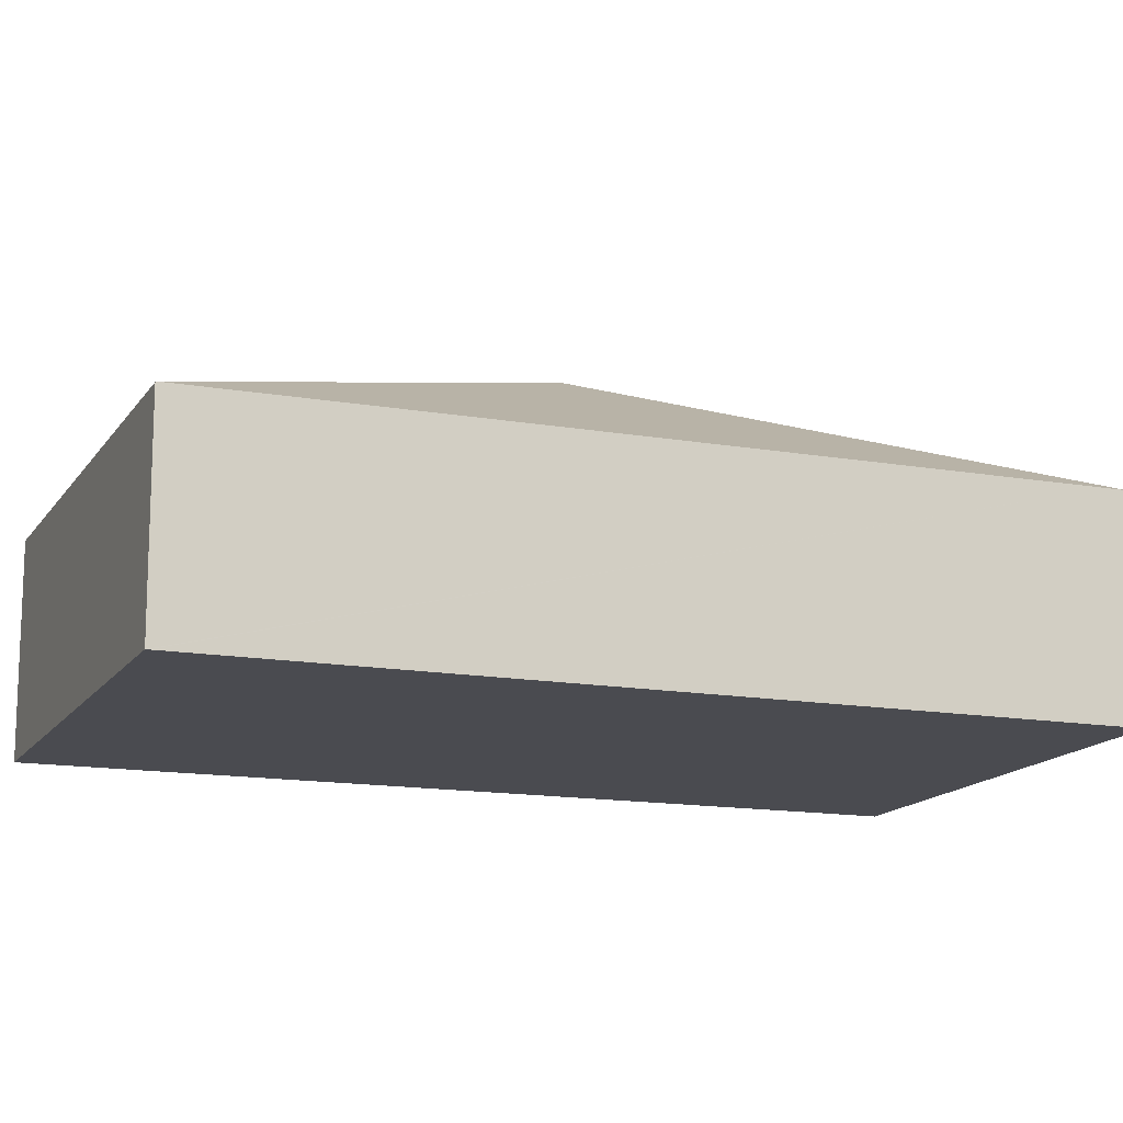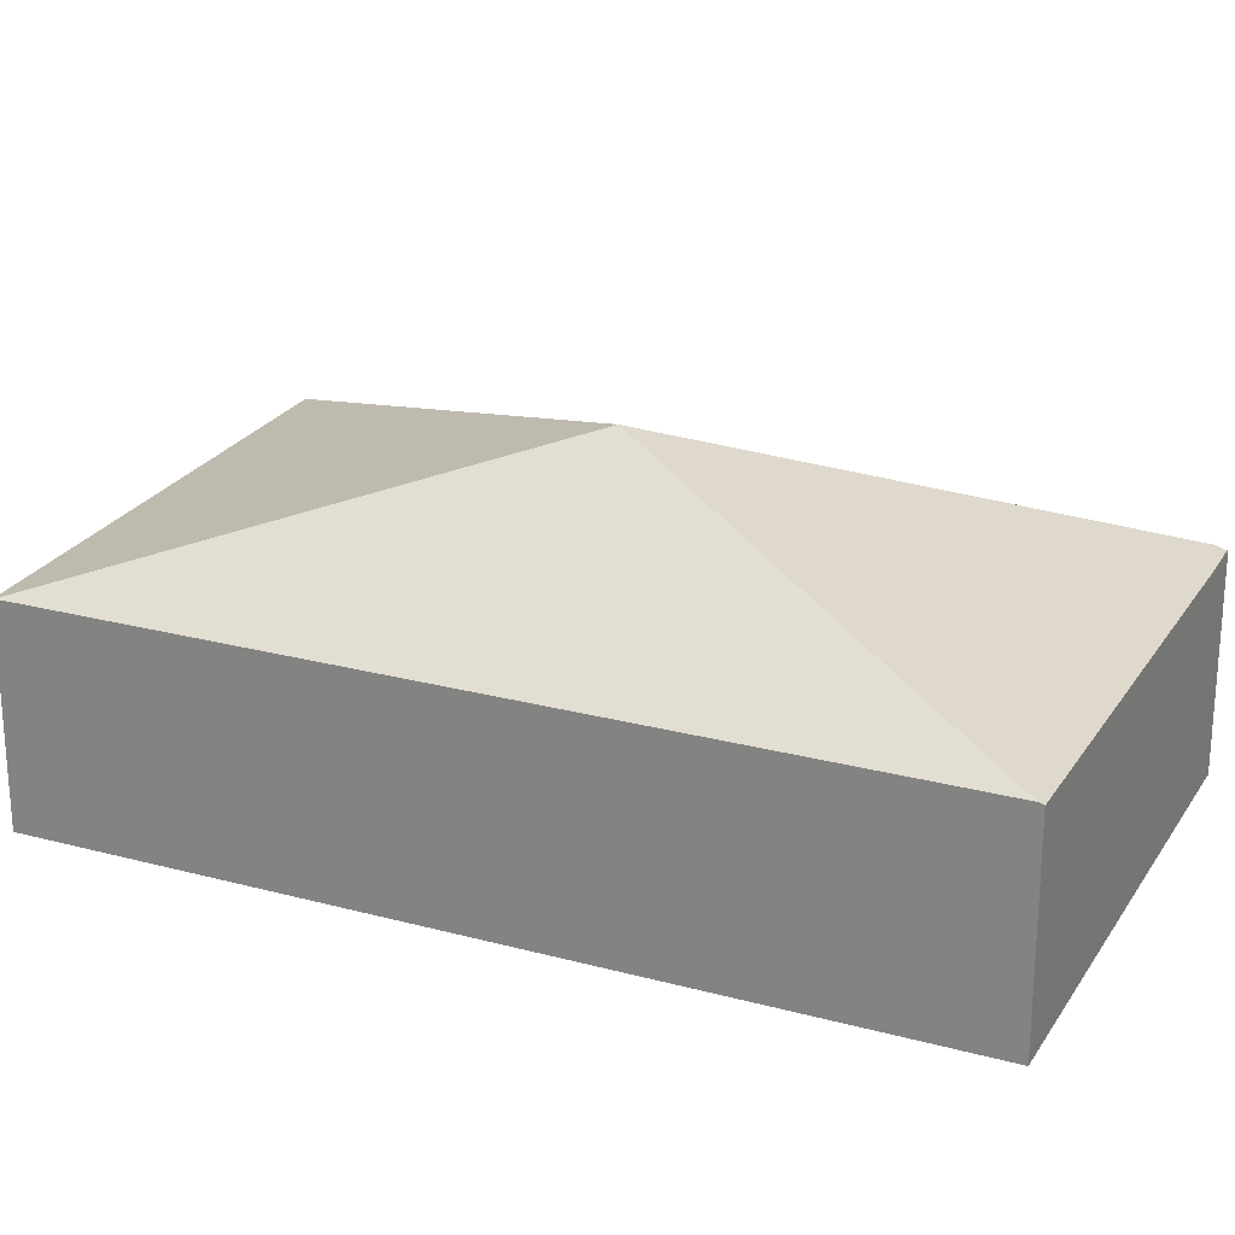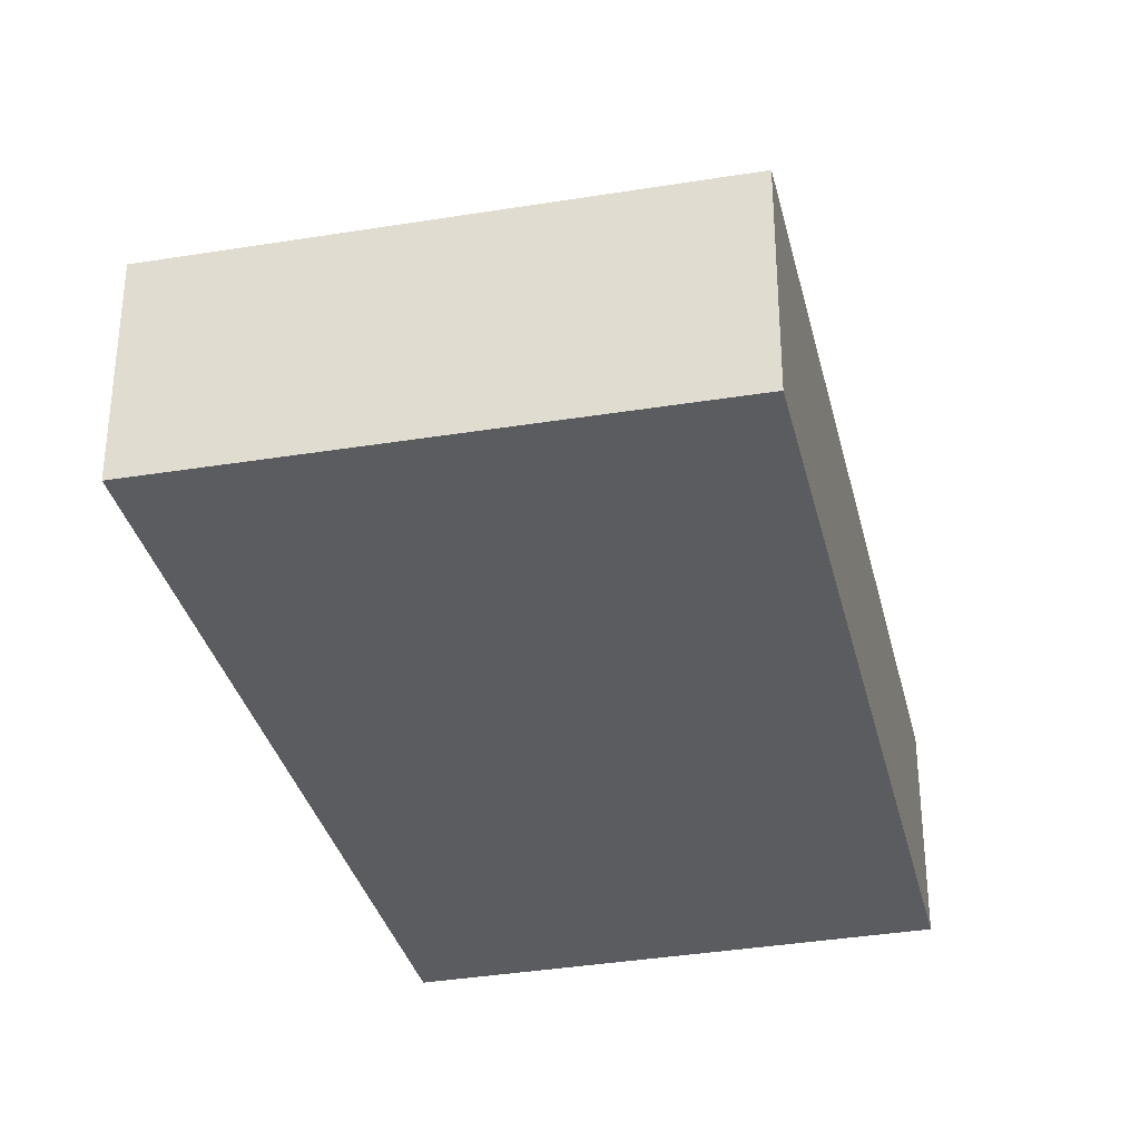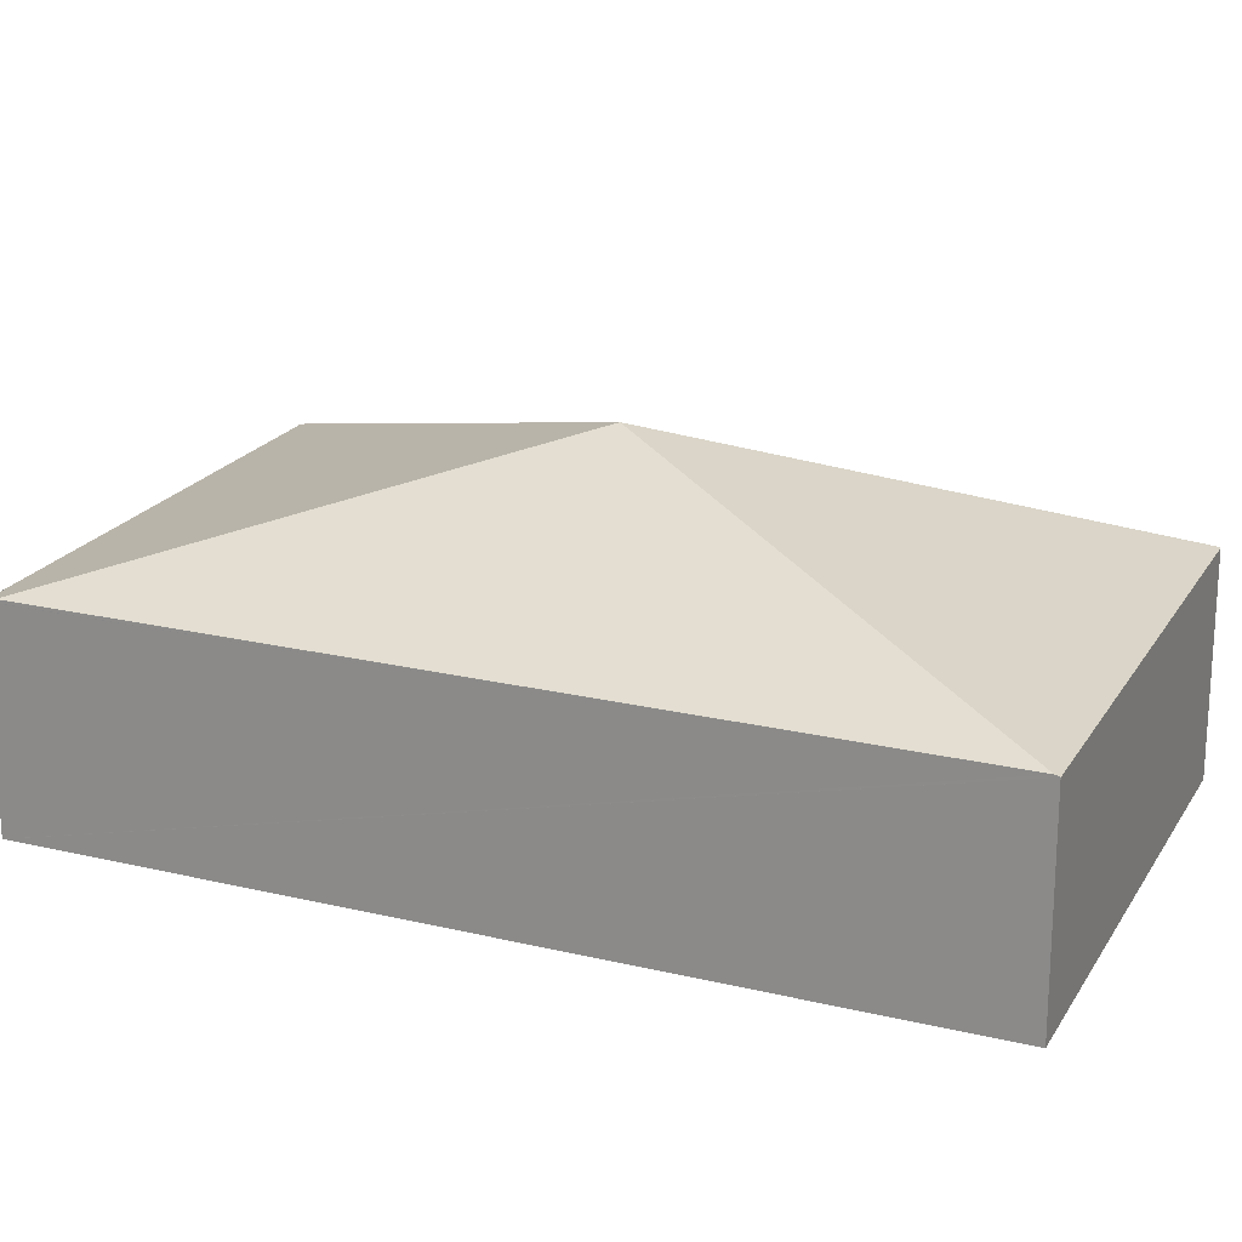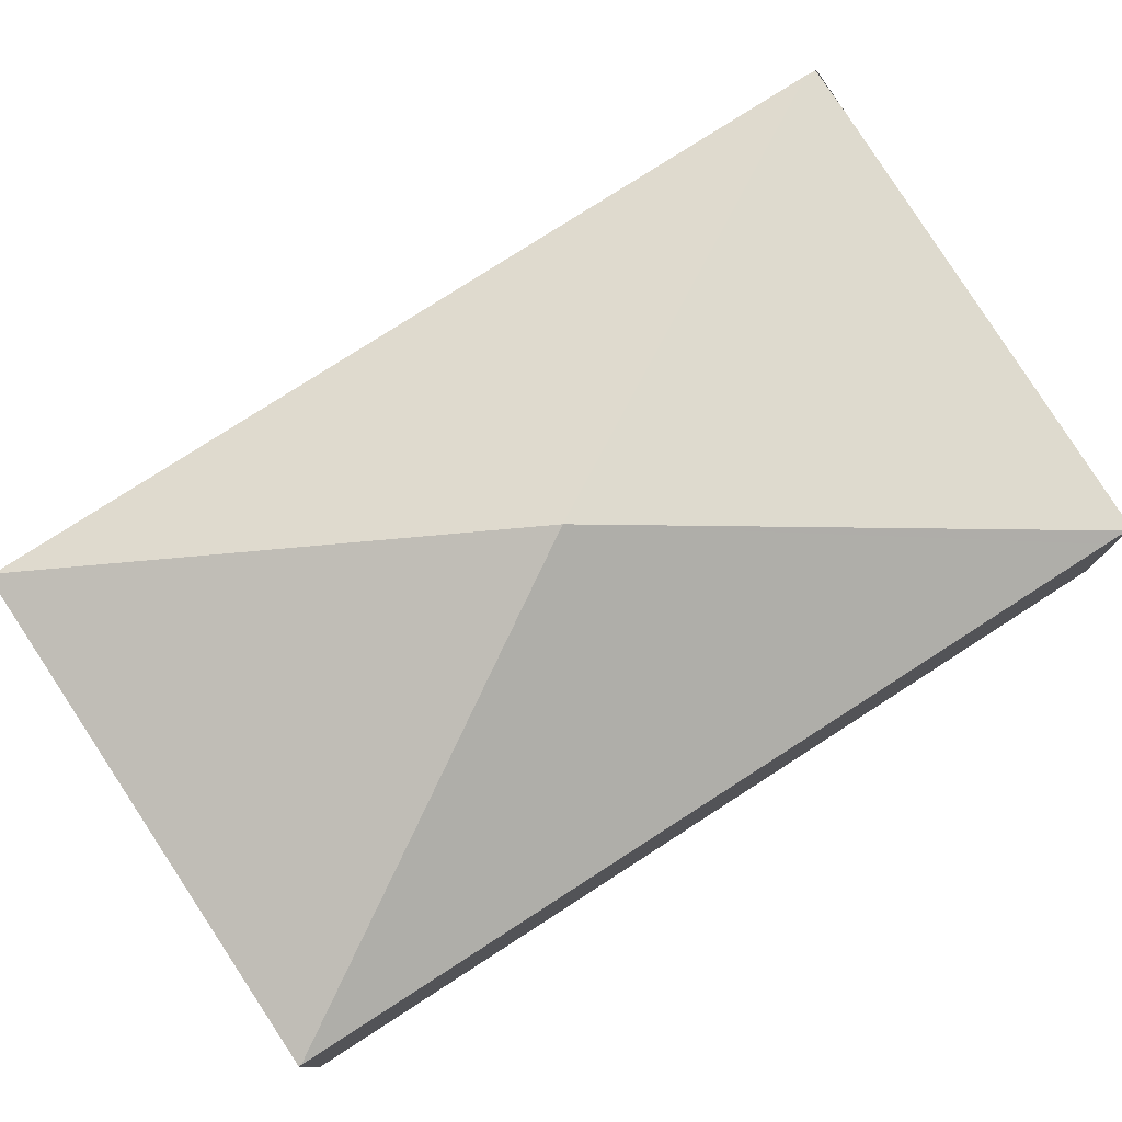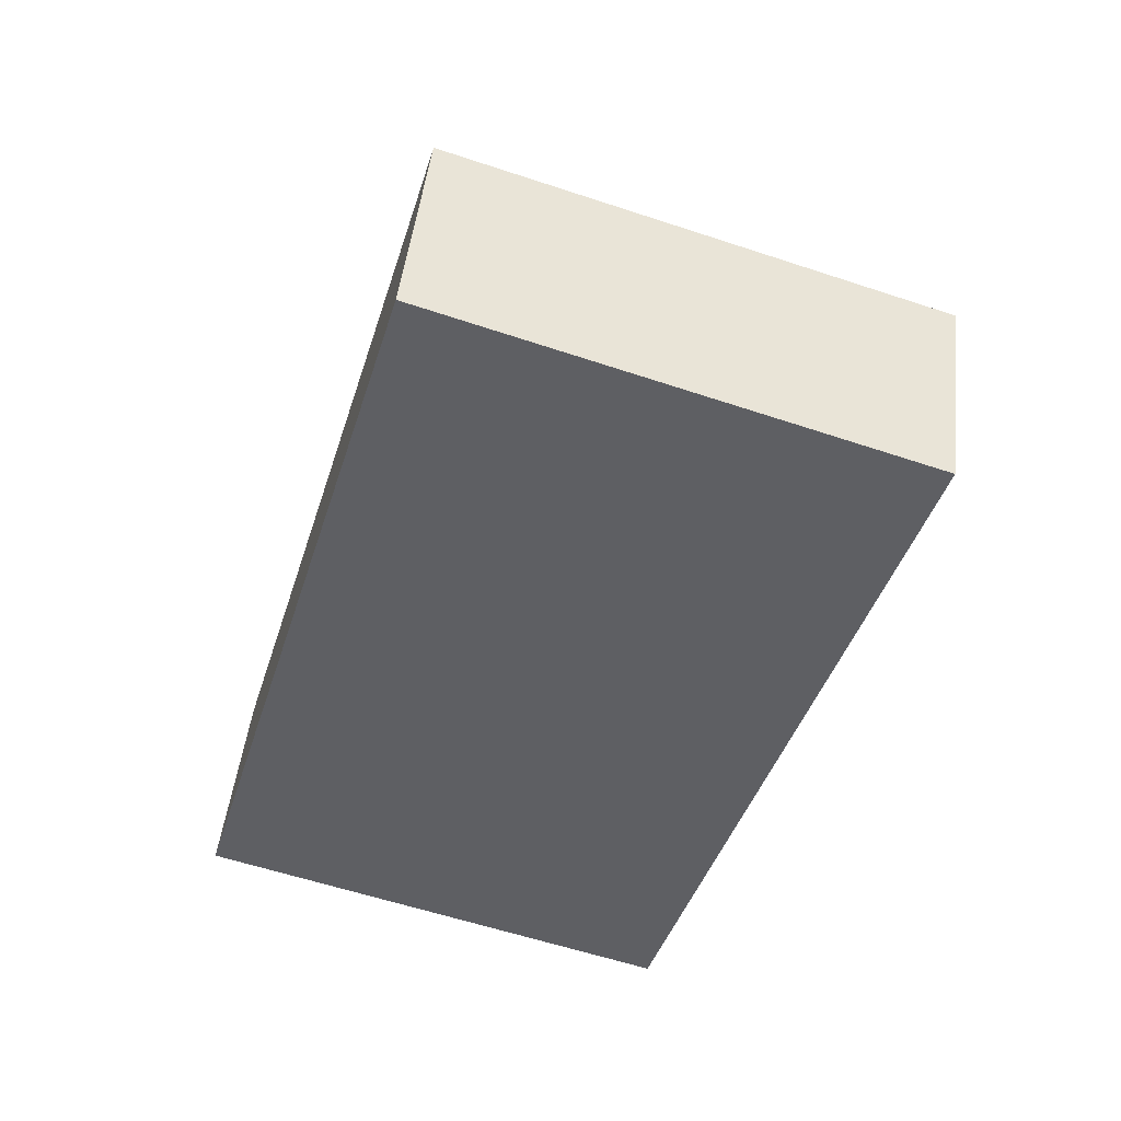
<metadata>
{"format":"obj","ext":"obj","renderer":"f3d","projection":"perspective","resolution":1024,"background":"white","views":[{"elev":-14.4,"azim":85.5,"up":"+Y"},{"elev":23.9,"azim":130.8,"up":"+Y"},{"elev":-34.0,"azim":29.6,"up":"+Y"},{"elev":20.8,"azim":-50.1,"up":"+Y"},{"elev":79.4,"azim":73.8,"up":"+Y"},{"elev":47.4,"azim":6.7,"up":"+Z"}]}
</metadata>
<code>
v  7.831 3.226 11.75
v  3.795 3.246 12.93
v  3.814 3.226 12.99
v  5.675 5.196 5.387
v  11.34 3.226 10.66
v  0.052 3.246 0.176
v  11.33 3.236 10.62
v  7.639 3.259 -1.771
v  7.541 3.26 -2.1
v  0.707 3.196 -0.205
v  0.004 3.196 0.014
v  7.518 3.236 -2.178
v  0 3.192 1.955e-16
v  0 0 0
v  0.004 -8.573e-19 0.014
v  3.814 -7.957e-16 12.99
v  0.052 -1.078e-17 0.176
v  3.795 -7.917e-16 12.93
v  7.831 -7.193e-16 11.75
v  11.34 -6.526e-16 10.66
v  11.33 -6.505e-16 10.62
v  7.639 1.084e-16 -1.771
v  7.518 1.334e-16 -2.178
v  7.541 1.286e-16 -2.1
v  0.707 1.255e-17 -0.205
g defaultobject
f 1 2 3
f 2 1 4
f 4 1 5
f 6 2 4
f 4 5 7
f 8 4 7
f 4 8 9
f 6 10 11
f 10 6 4
f 10 4 12
f 12 4 9
f 11 2 6
f 2 11 13
f 2 13 14
f 2 14 3
f 3 14 15
f 3 15 16
f 16 15 17
f 16 17 18
f 16 1 3
f 1 16 19
f 1 19 5
f 5 19 20
f 20 7 5
f 7 20 8
f 8 20 21
f 8 21 22
f 8 22 9
f 9 22 12
f 12 22 23
f 23 22 24
f 23 10 12
f 10 23 25
f 10 25 13
f 13 25 14
f 18 19 16
f 19 18 17
f 19 17 20
f 20 17 21
f 21 17 22
f 22 17 15
f 22 15 24
f 24 15 14
f 24 14 25
f 24 25 23

</code>
